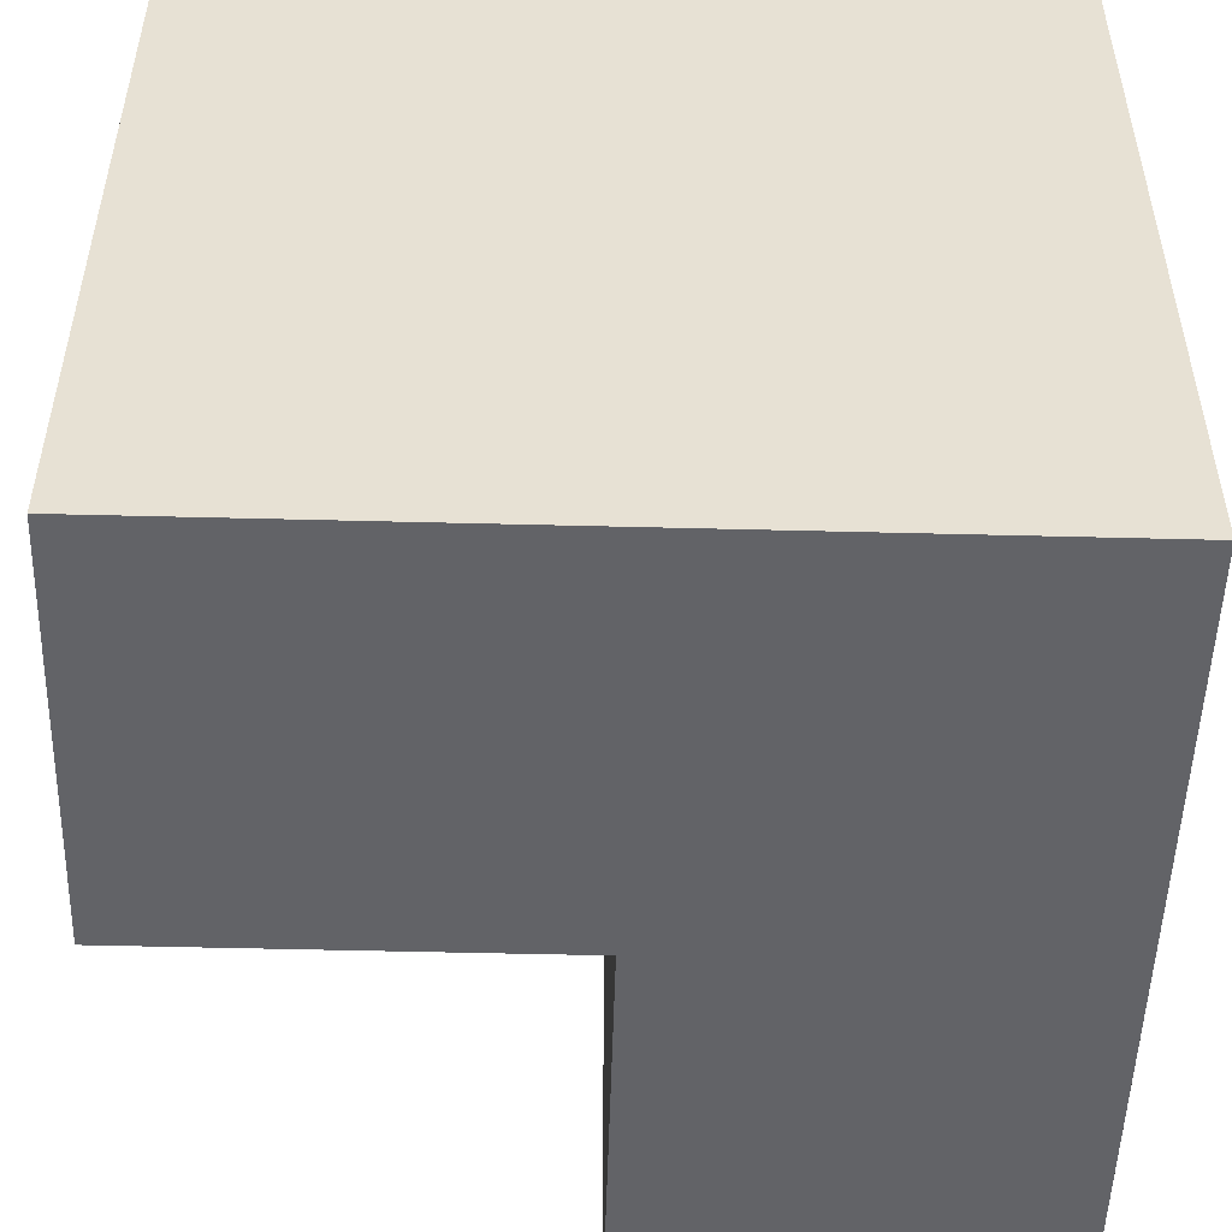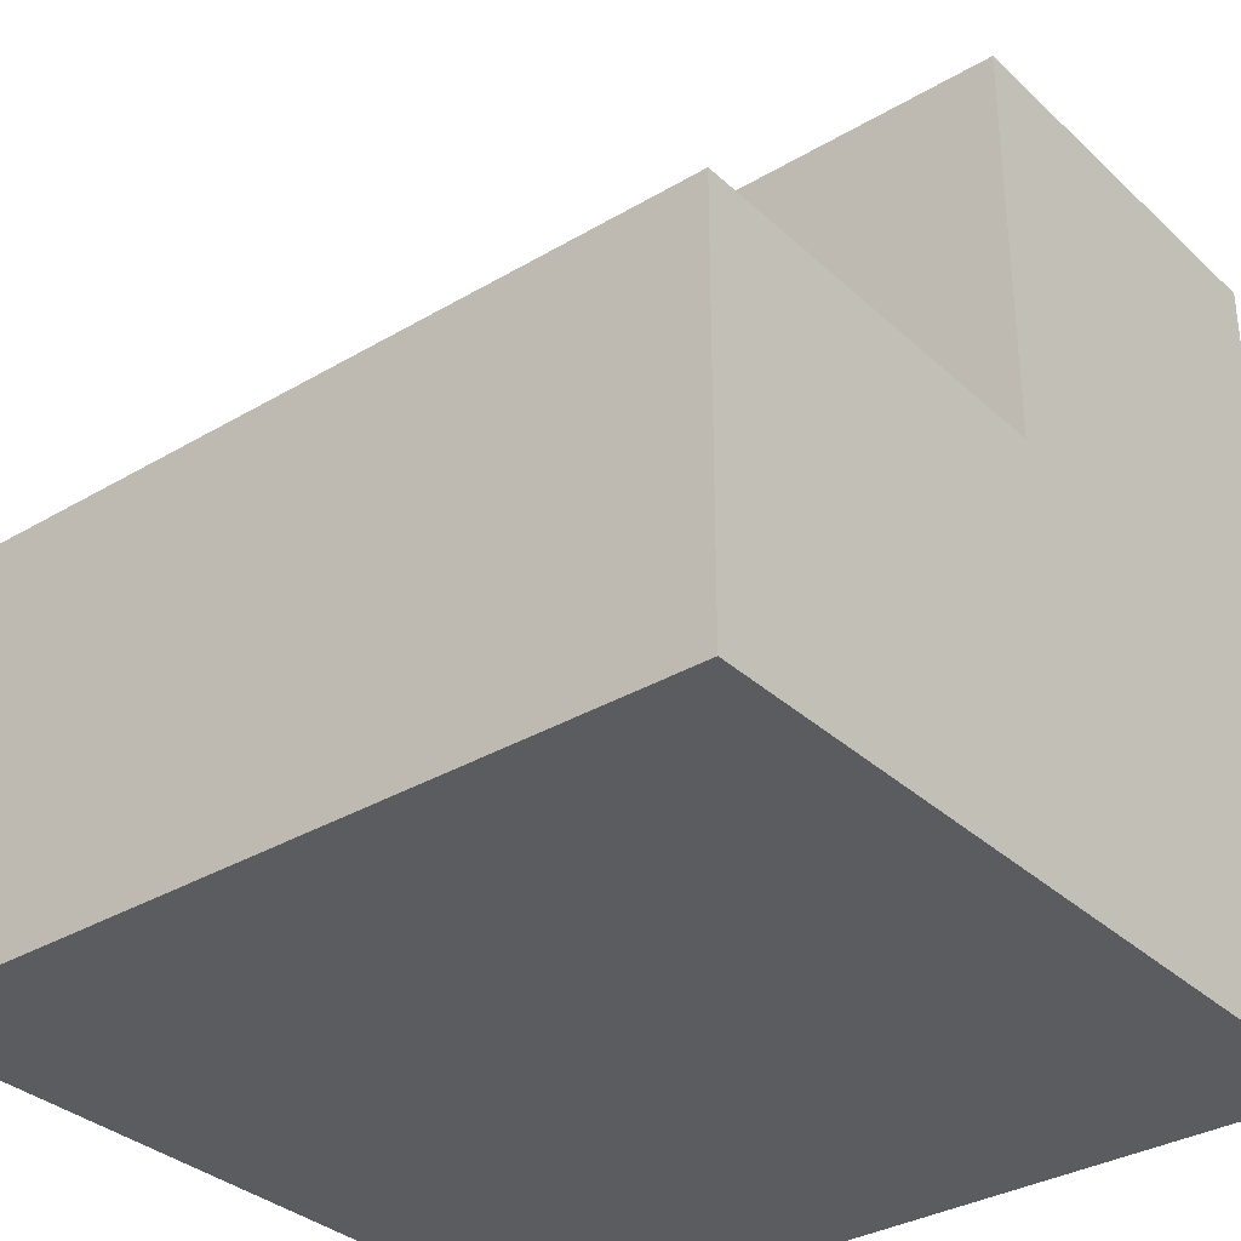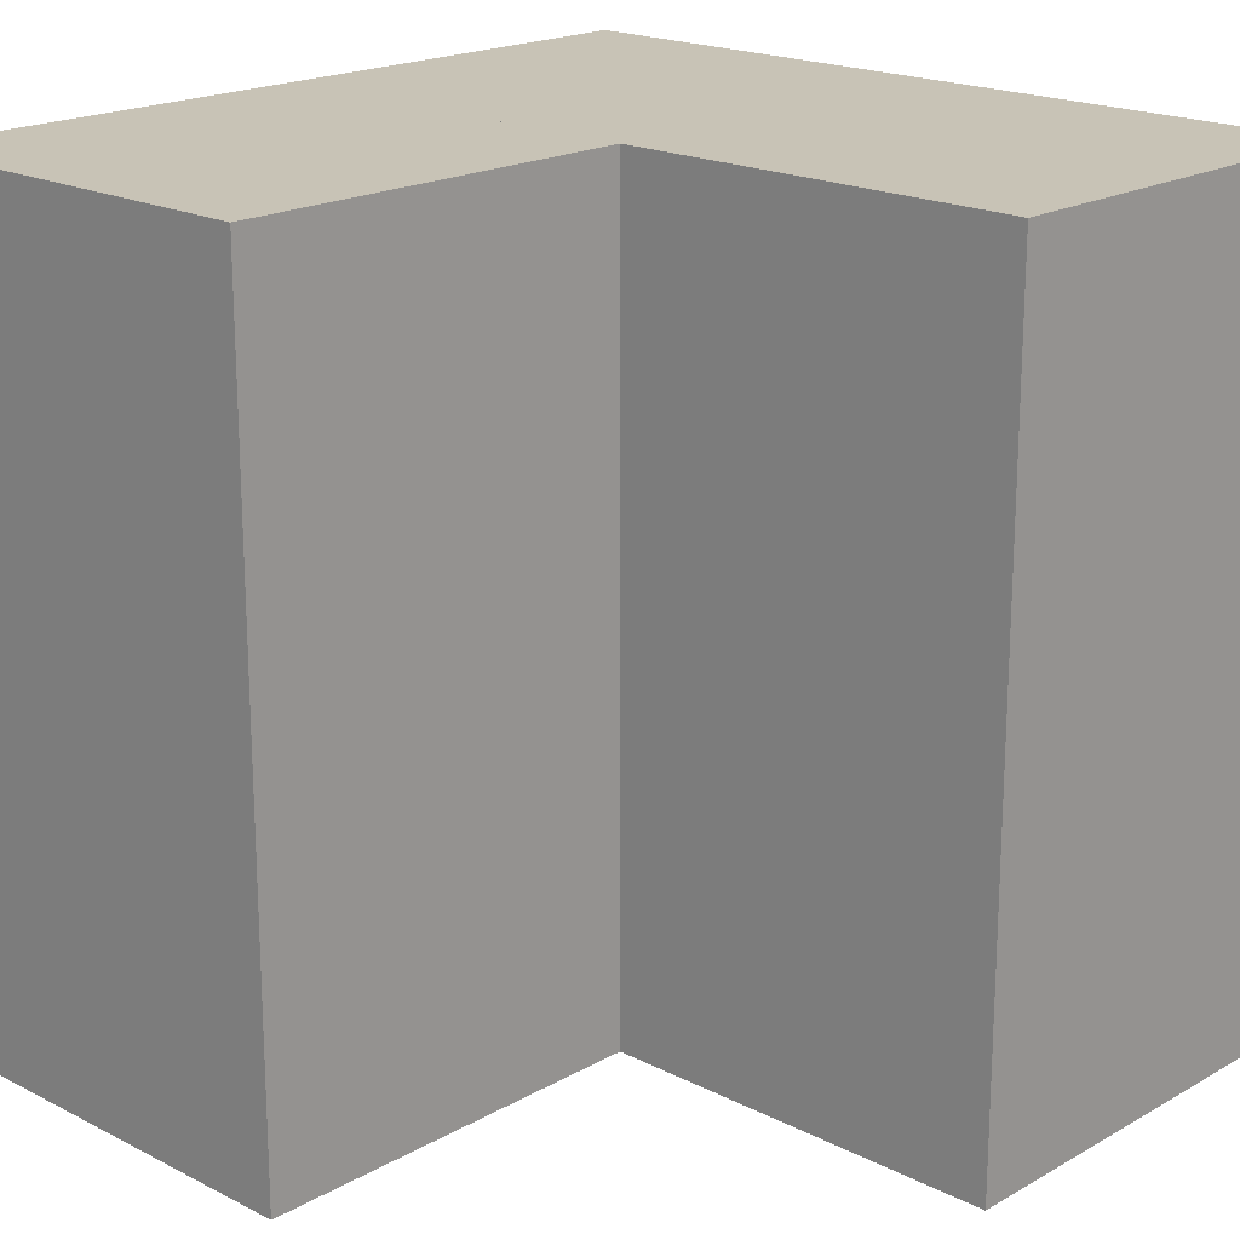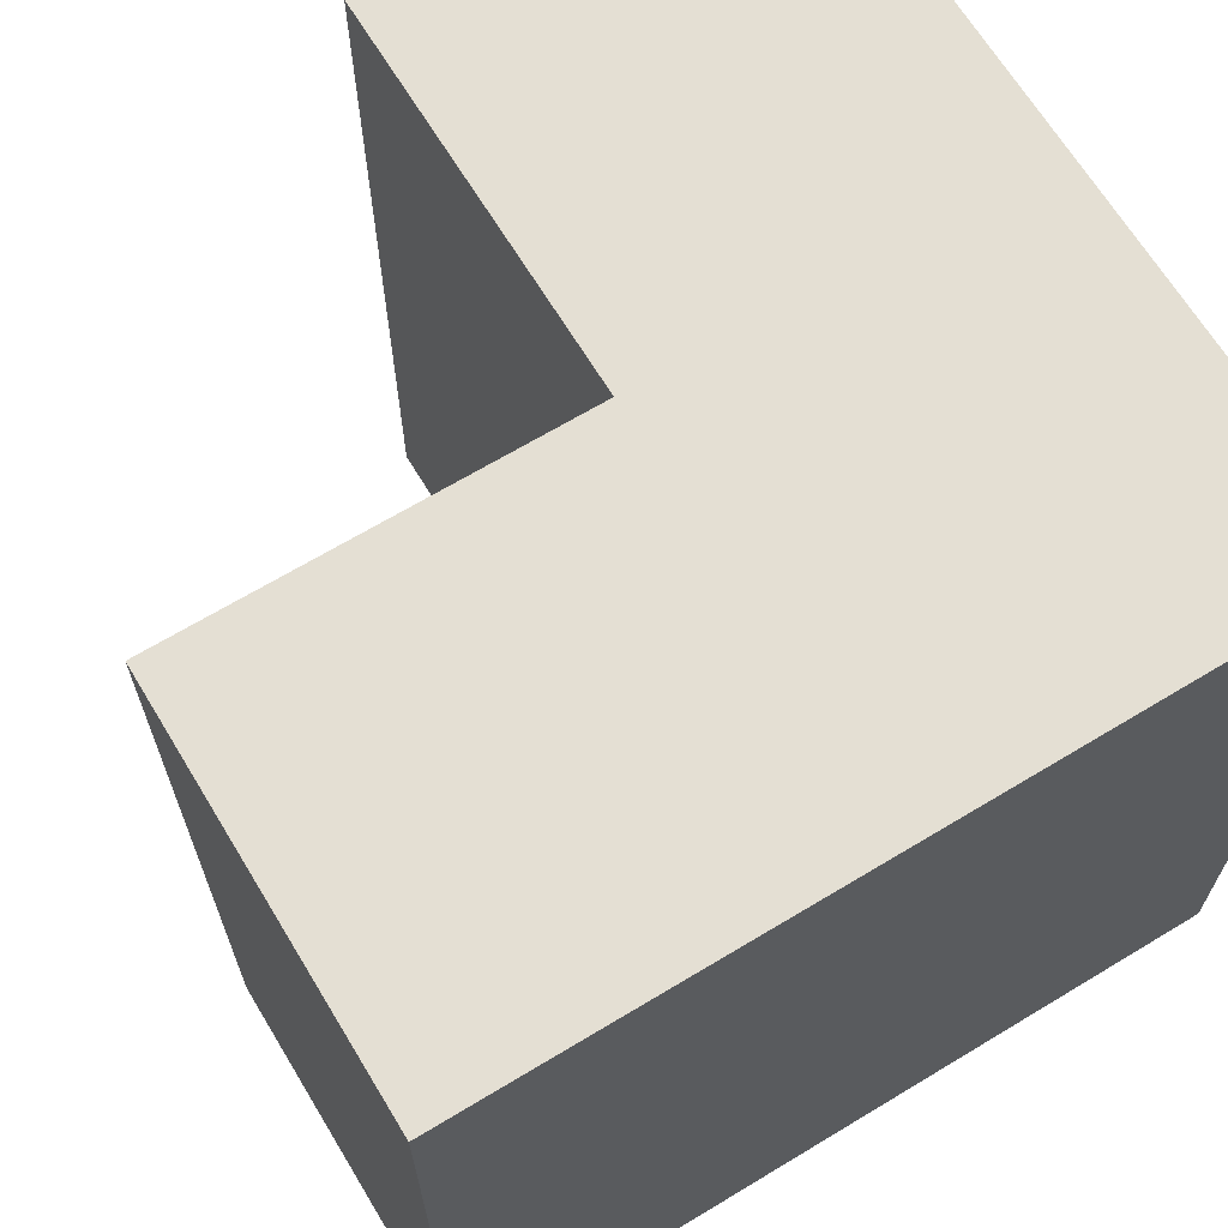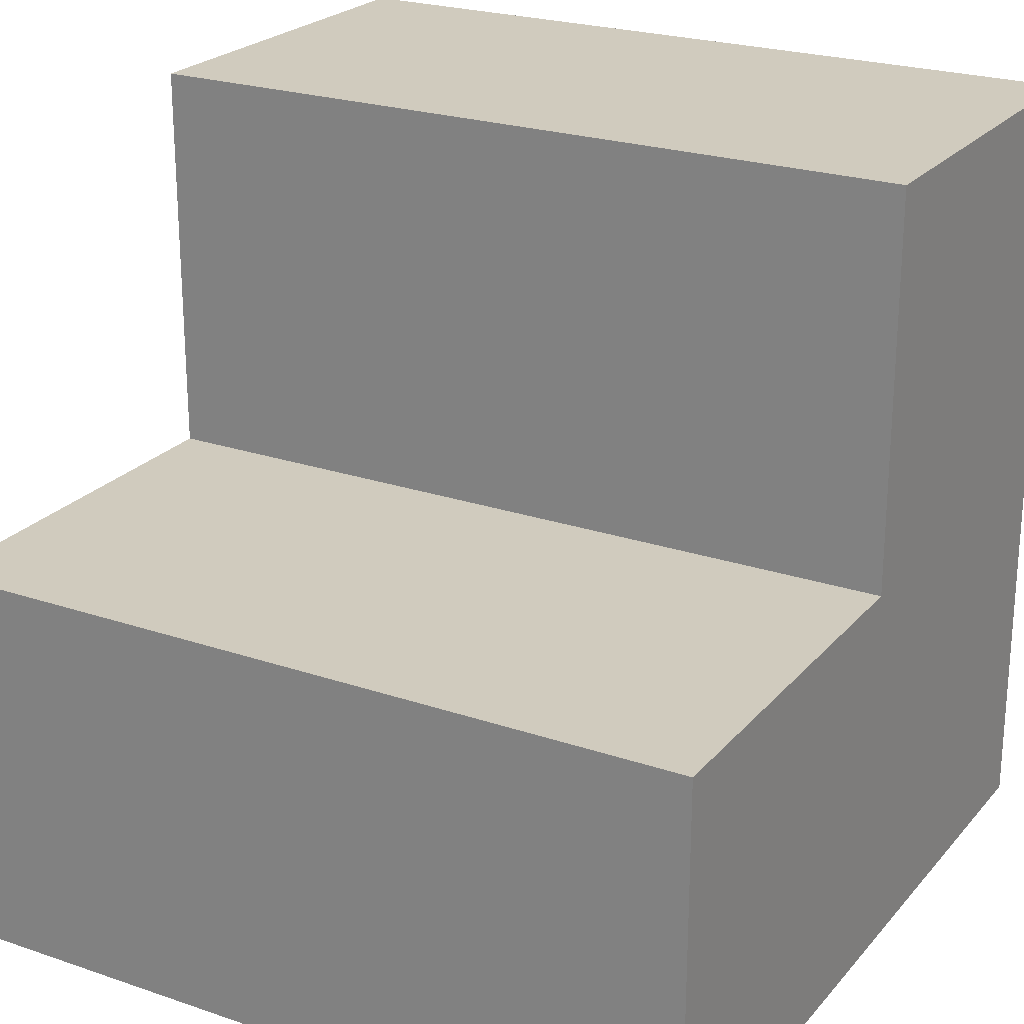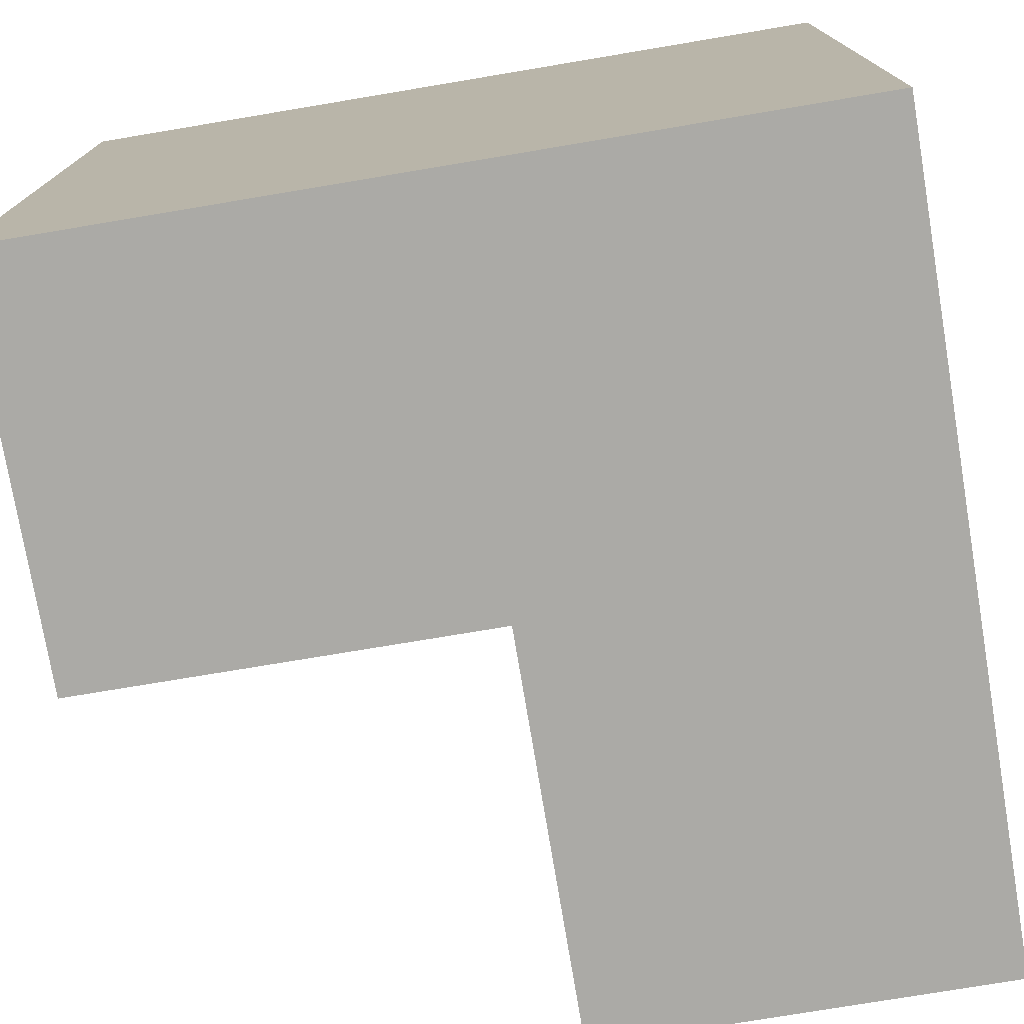
<metadata>
{"format":"obj","ext":"obj","renderer":"f3d","projection":"perspective","resolution":1024,"background":"white","views":[{"elev":-51.0,"azim":-1.6,"up":"+Z"},{"elev":-33.6,"azim":-51.1,"up":"+Y"},{"elev":19.4,"azim":-136.5,"up":"+Z"},{"elev":66.8,"azim":-31.2,"up":"+Z"},{"elev":23.5,"azim":-60.2,"up":"+Y"},{"elev":-75.8,"azim":9.5,"up":"+Z"}]}
</metadata>
<code>
v 0 0.5 0
v 0 0.5 1
v 1 0.5 1
v 1 0.5 0
v 0.5 1 0
v 0.5 0.5 0
v 0.5 0.5 1
v 0.5 1 1
v 0 0 1
v 0 0 0
v 1 0 0
v 1 0 1
v 1 1 1
v 1 1 0
f 1 2 3 4
f 5 6 7 8
f 9 10 11 12
f 5 8 13 14
f 4 11 10 1
f 14 4 6 5
f 2 9 12 3
f 8 7 3 13
f 1 10 9 2
f 3 12 11 4
f 13 3 4 14

</code>
